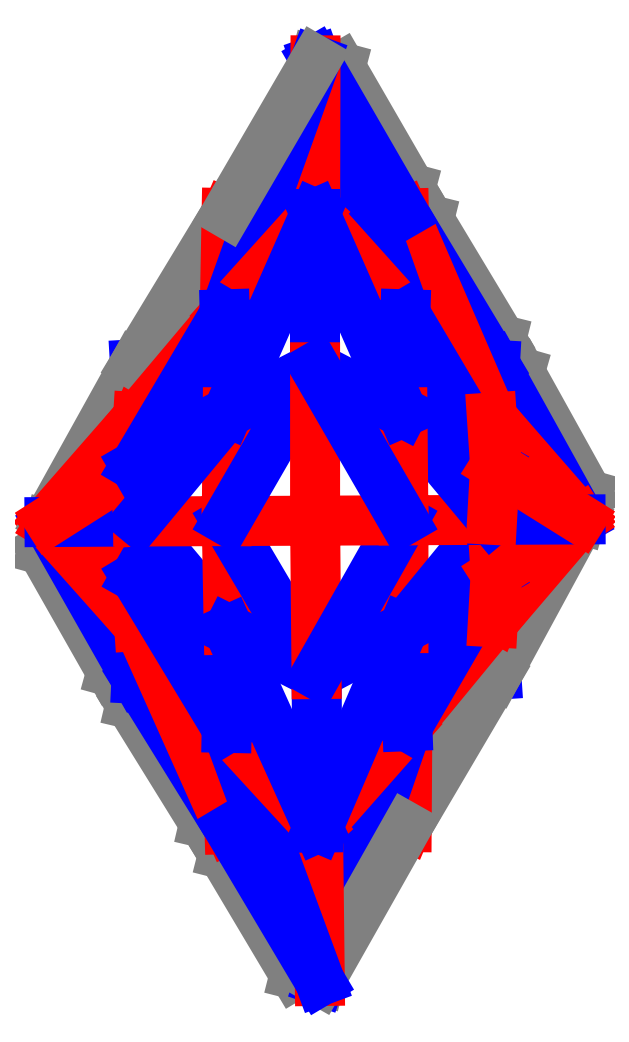
<metadata>
{"format":"dxf","ext":"dxf","renderer":"ezdxf+matplotlib","layout":"modelspace","background":"white","min_lineweight":24,"dpi":150}
</metadata>
<code>
0
SECTION
2
ENTITIES
0
LINE
8
CutLine
10
14.51
20
32.93
11
11.79
21
33.68
0
LINE
8
CutLine
10
11.79
20
33.68
11
4.25
21
46.97
0
LINE
8
CutLine
10
4.25
20
46.97
11
5.003
21
49.7
0
LINE
8
CutLine
10
24.65
20
16.55
11
21.9
21
17.2
0
LINE
8
CutLine
10
21.9
20
17.2
11
13.87
21
30.18
0
LINE
8
CutLine
10
13.87
20
30.18
11
14.51
21
32.93
0
LINE
8
CutLine
10
34.5
20
0
11
31.75
21
0.6967
0
LINE
8
CutLine
10
31.75
20
0.6967
11
23.96
21
13.81
0
LINE
8
CutLine
10
23.96
20
13.81
11
24.65
21
16.55
0
LINE
8
CutLine
10
53.58
20
67.15
11
56.3
21
66.37
0
LINE
8
CutLine
10
56.3
20
66.37
11
63.7
21
53.03
0
LINE
8
CutLine
10
63.7
20
53.03
11
62.92
21
50.31
0
LINE
8
CutLine
10
43.65
20
83.66
11
46.4
21
82.98
0
LINE
8
CutLine
10
46.4
20
82.98
11
54.26
21
69.89
0
LINE
8
CutLine
10
54.26
20
69.89
11
53.58
21
67.15
0
LINE
8
CutLine
10
34.03
20
100.3
11
36.76
21
99.6
0
LINE
8
CutLine
10
36.76
20
99.6
11
44.38
21
86.39
0
LINE
8
CutLine
10
44.38
20
86.39
11
43.65
21
83.66
0
LINE
8
MountainLine
10
53.35
20
39.1
11
53.74
21
33.37
0
LINE
8
CutLine
10
53.74
20
33.37
11
62.92
21
50.29
0
LINE
8
ValleyLine
10
62.92
20
50.29
11
53.35
21
39.1
0
LINE
8
ValleyLine
10
53.35
20
39.1
11
43.96
21
16.76
0
LINE
8
CutLine
10
43.96
20
16.76
11
53.74
21
33.37
0
LINE
8
MountainLine
10
5.003
20
49.7
11
14.51
21
32.93
0
LINE
8
MountainLine
10
14.51
20
32.93
11
14.8
21
38.7
0
LINE
8
ValleyLine
10
14.8
20
38.7
11
5.003
21
49.7
0
LINE
8
MountainLine
10
14.51
20
32.93
11
24.65
21
16.55
0
LINE
8
ValleyLine
10
24.65
20
16.55
11
14.77
21
38.67
0
LINE
8
ValleyLine
10
44.04
20
27.76
11
43.96
21
16.76
0
LINE
8
ValleyLine
10
53.35
20
39.1
11
44.04
21
27.76
0
LINE
8
MountainLine
10
44.04
20
27.76
11
34.5
21
0
0
LINE
8
CutLine
10
34.5
20
0
11
43.96
21
16.76
0
LINE
8
ValleyLine
10
34.3
20
16.72
11
34.5
21
0
0
LINE
8
ValleyLine
10
44.03
20
27.77
11
34.3
21
16.72
0
LINE
8
ValleyLine
10
24.65
20
16.55
11
24.35
21
27.56
0
LINE
8
ValleyLine
10
24.35
20
27.56
11
14.8
21
38.7
0
LINE
8
MountainLine
10
24.65
20
16.55
11
34.5
21
0
0
LINE
8
MountainLine
10
34.5
20
0
11
24.34
21
27.55
0
LINE
8
ValleyLine
10
34.3
20
16.72
11
24.35
21
27.56
0
LINE
8
MountainLine
10
62.92
20
50.31
11
53.58
21
67.15
0
LINE
8
MountainLine
10
53.58
20
67.15
11
53.25
21
61.41
0
LINE
8
ValleyLine
10
53.25
20
61.41
11
62.92
21
50.31
0
LINE
8
MountainLine
10
53.58
20
67.15
11
43.65
21
83.66
0
LINE
8
ValleyLine
10
43.65
20
83.66
11
53.25
21
61.41
0
LINE
8
MountainLine
10
14.69
20
61.45
11
14.35
21
67.22
0
LINE
8
CutLine
10
14.35
20
67.22
11
5
21
50.36
0
LINE
8
ValleyLine
10
5
20
50.36
11
14.69
21
61.45
0
LINE
8
ValleyLine
10
14.66
20
61.48
11
24.34
21
83.69
0
LINE
8
CutLine
10
24.34
20
83.69
11
14.35
21
67.22
0
LINE
8
ValleyLine
10
43.65
20
83.66
11
43.83
21
72.66
0
LINE
8
ValleyLine
10
43.83
20
72.66
11
53.25
21
61.41
0
LINE
8
MountainLine
10
43.65
20
83.66
11
34.03
21
100.3
0
LINE
8
MountainLine
10
34.03
20
100.3
11
43.83
21
72.66
0
LINE
8
ValleyLine
10
34.03
20
100.3
11
33.99
21
83.61
0
LINE
8
ValleyLine
10
33.99
20
83.61
11
43.82
21
72.66
0
LINE
8
ValleyLine
10
24.13
20
72.68
11
24.34
21
83.69
0
LINE
8
ValleyLine
10
14.69
20
61.45
11
24.13
21
72.68
0
LINE
8
MountainLine
10
24.13
20
72.69
11
34.03
21
100.3
0
LINE
8
CutLine
10
34.03
20
100.3
11
24.34
21
83.69
0
LINE
8
ValleyLine
10
24.13
20
72.68
11
33.99
21
83.61
0
LINE
8
MountainLine
10
43.62
20
38.46
11
44.03
21
27.77
0
LINE
8
MountainLine
10
44.03
20
27.77
11
53.66
21
44.38
0
LINE
8
MountainLine
10
53.66
20
44.38
11
43.62
21
38.46
0
LINE
8
ValleyLine
10
43.61
20
50.21
11
43.62
21
38.46
0
LINE
8
MountainLine
10
43.62
20
38.46
11
53.27
21
50.26
0
LINE
8
ValleyLine
10
53.27
20
50.26
11
43.61
21
50.21
0
LINE
8
MountainLine
10
43.62
20
38.46
11
34.3
21
16.72
0
LINE
8
ValleyLine
10
14.8
20
38.7
11
14.42
21
44.01
0
LINE
8
ValleyLine
10
14.42
20
44.01
11
5.027
21
49.73
0
LINE
8
ValleyLine
10
14.42
20
44.01
11
14.69
21
50.07
0
LINE
8
MountainLine
10
14.69
20
50.07
11
5.038
21
50.02
0
LINE
8
MountainLine
10
24.35
20
27.56
11
14.42
21
44.01
0
LINE
8
MountainLine
10
24.35
20
27.58
11
24.57
21
38.28
0
LINE
8
MountainLine
10
24.57
20
38.28
11
14.42
21
44.01
0
LINE
8
MountainLine
10
14.7
20
50.07
11
24.57
21
38.28
0
LINE
8
ValleyLine
10
24.57
20
38.28
11
24.35
21
50.12
0
LINE
8
ValleyLine
10
24.35
20
50.12
11
14.7
21
50.07
0
LINE
8
MountainLine
10
34.3
20
16.72
11
24.57
21
38.28
0
LINE
8
MountainLine
10
34.14
20
33.45
11
34.3
21
16.73
0
LINE
8
MountainLine
10
43.62
20
38.46
11
34.14
21
33.45
0
LINE
8
MountainLine
10
34.14
20
33.45
11
24.57
21
38.28
0
LINE
8
MountainLine
10
34.14
20
33.45
11
24.35
21
50.03
0
LINE
8
ValleyLine
10
34.14
20
33.45
11
33.98
21
50.17
0
LINE
8
ValleyLine
10
33.98
20
50.17
11
24.35
21
50.12
0
LINE
8
MountainLine
10
43.61
20
50.21
11
34.14
21
33.45
0
LINE
8
ValleyLine
10
43.61
20
50.21
11
33.98
21
50.17
0
LINE
8
ValleyLine
10
53.66
20
44.38
11
53.35
21
39.1
0
LINE
8
ValleyLine
10
62.92
20
50.29
11
53.66
21
44.38
0
LINE
8
ValleyLine
10
53.27
20
50.26
11
53.66
21
44.38
0
LINE
8
MountainLine
10
62.92
20
50.3
11
53.27
21
50.26
0
LINE
8
MountainLine
10
53.61
20
56.14
11
43.82
21
72.66
0
LINE
8
MountainLine
10
43.82
20
72.66
11
43.51
21
61.96
0
LINE
8
MountainLine
10
43.51
20
61.96
11
53.61
21
56.14
0
LINE
8
MountainLine
10
53.27
20
50.26
11
43.51
21
61.96
0
LINE
8
ValleyLine
10
43.51
20
61.96
11
43.61
21
50.21
0
LINE
8
MountainLine
10
33.99
20
83.61
11
43.51
21
61.96
0
LINE
8
ValleyLine
10
14.36
20
56.14
11
14.69
21
61.45
0
LINE
8
ValleyLine
10
5.019
20
50.19
11
14.36
21
56.14
0
LINE
8
ValleyLine
10
14.69
20
50.07
11
14.36
21
56.14
0
LINE
8
MountainLine
10
14.36
20
56.14
11
24.13
21
72.68
0
LINE
8
MountainLine
10
24.46
20
61.96
11
24.14
21
72.66
0
LINE
8
MountainLine
10
14.36
20
56.14
11
24.46
21
61.96
0
LINE
8
ValleyLine
10
24.35
20
50.12
11
24.46
21
61.96
0
LINE
8
MountainLine
10
24.46
20
61.96
11
14.69
21
50.17
0
LINE
8
MountainLine
10
24.46
20
61.96
11
33.99
21
83.61
0
LINE
8
MountainLine
10
33.98
20
83.61
11
33.98
21
66.88
0
LINE
8
MountainLine
10
33.98
20
66.88
11
43.51
21
61.96
0
LINE
8
MountainLine
10
24.46
20
61.96
11
33.98
21
66.88
0
LINE
8
MountainLine
10
24.35
20
50.21
11
33.98
21
66.88
0
LINE
8
ValleyLine
10
33.98
20
50.17
11
33.98
21
66.88
0
LINE
8
MountainLine
10
33.98
20
66.88
11
43.61
21
50.21
0
LINE
8
ValleyLine
10
53.25
20
61.41
11
53.61
21
56.14
0
LINE
8
ValleyLine
10
53.61
20
56.14
11
62.92
21
50.31
0
LINE
8
ValleyLine
10
53.61
20
56.14
11
53.27
21
50.26
0
ENDSEC
0
EOF

</code>
